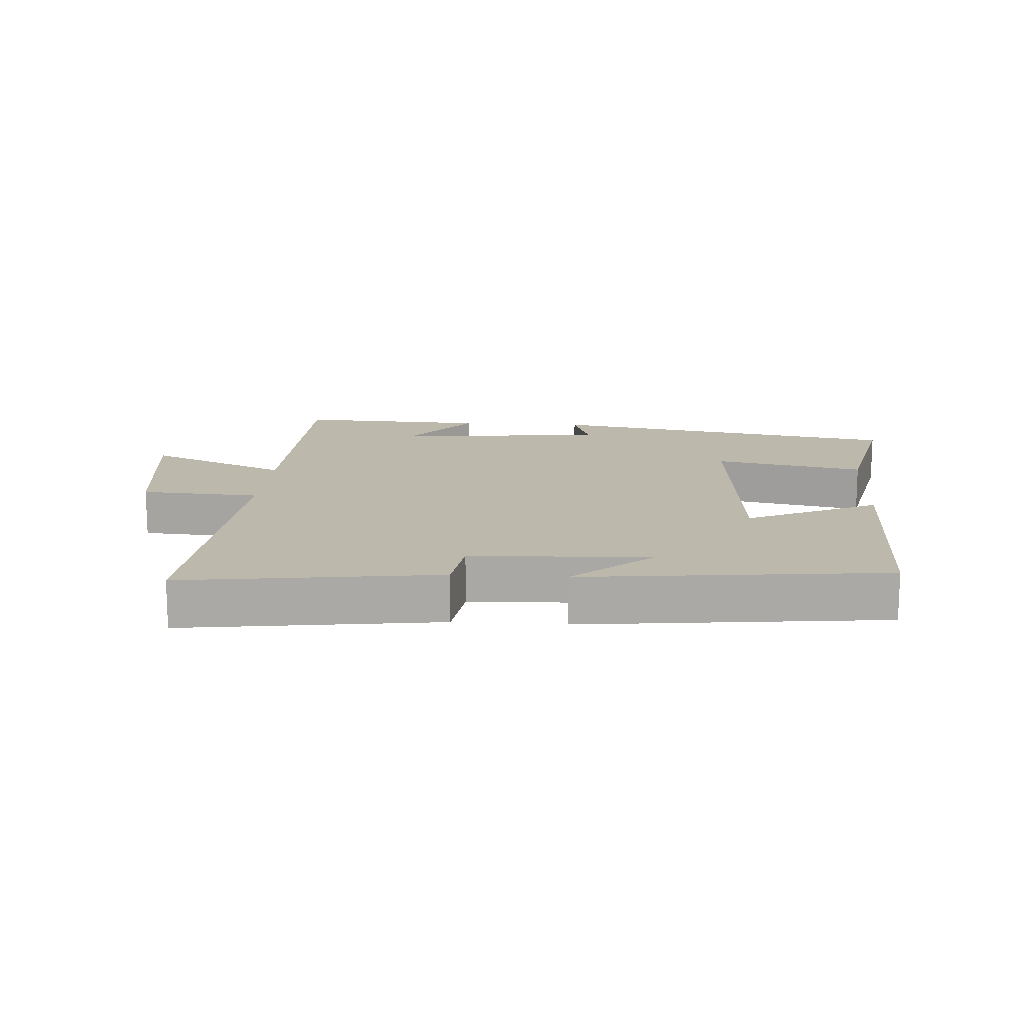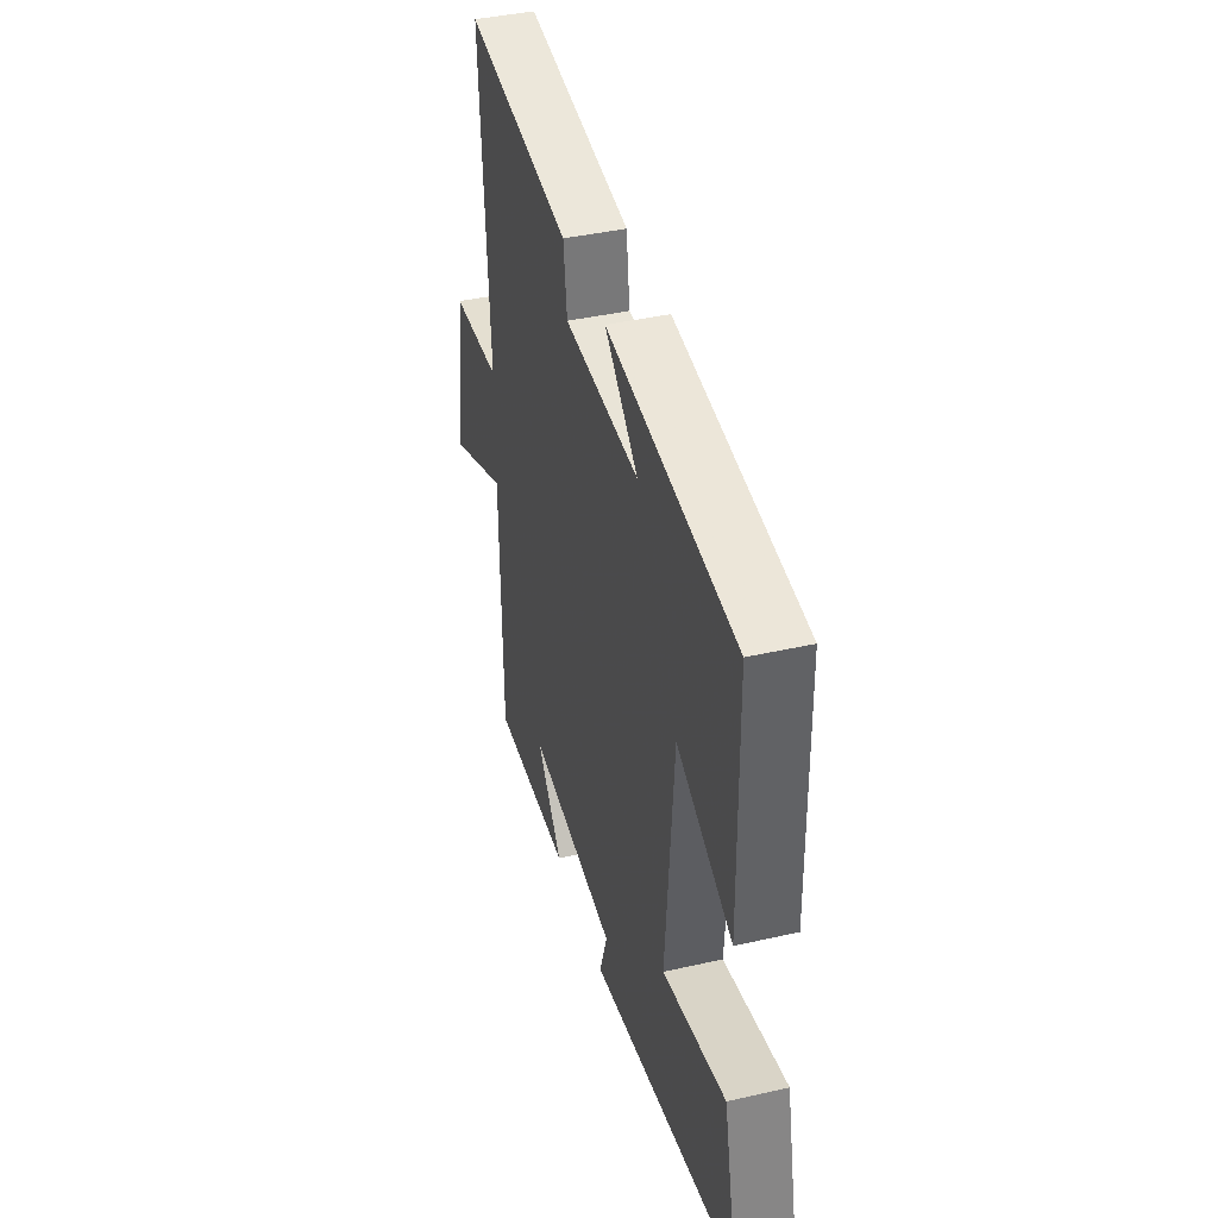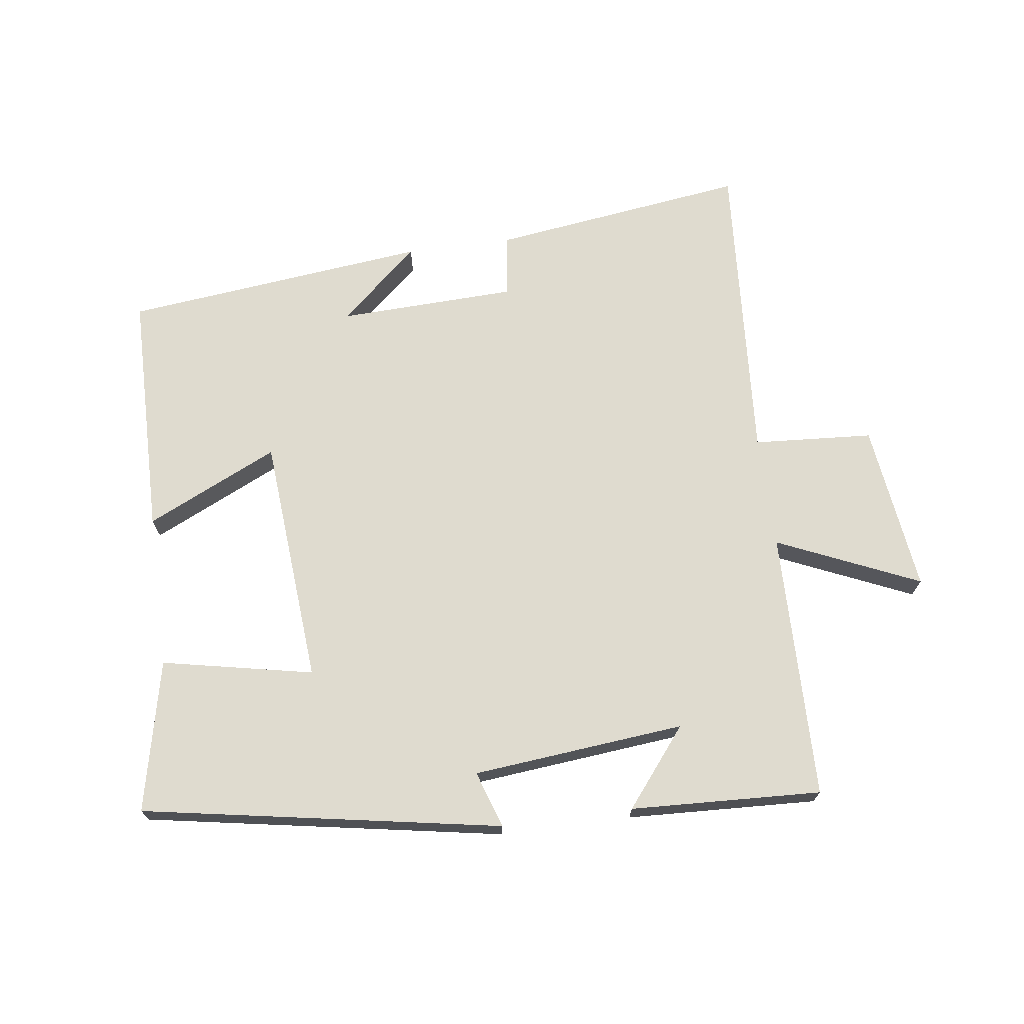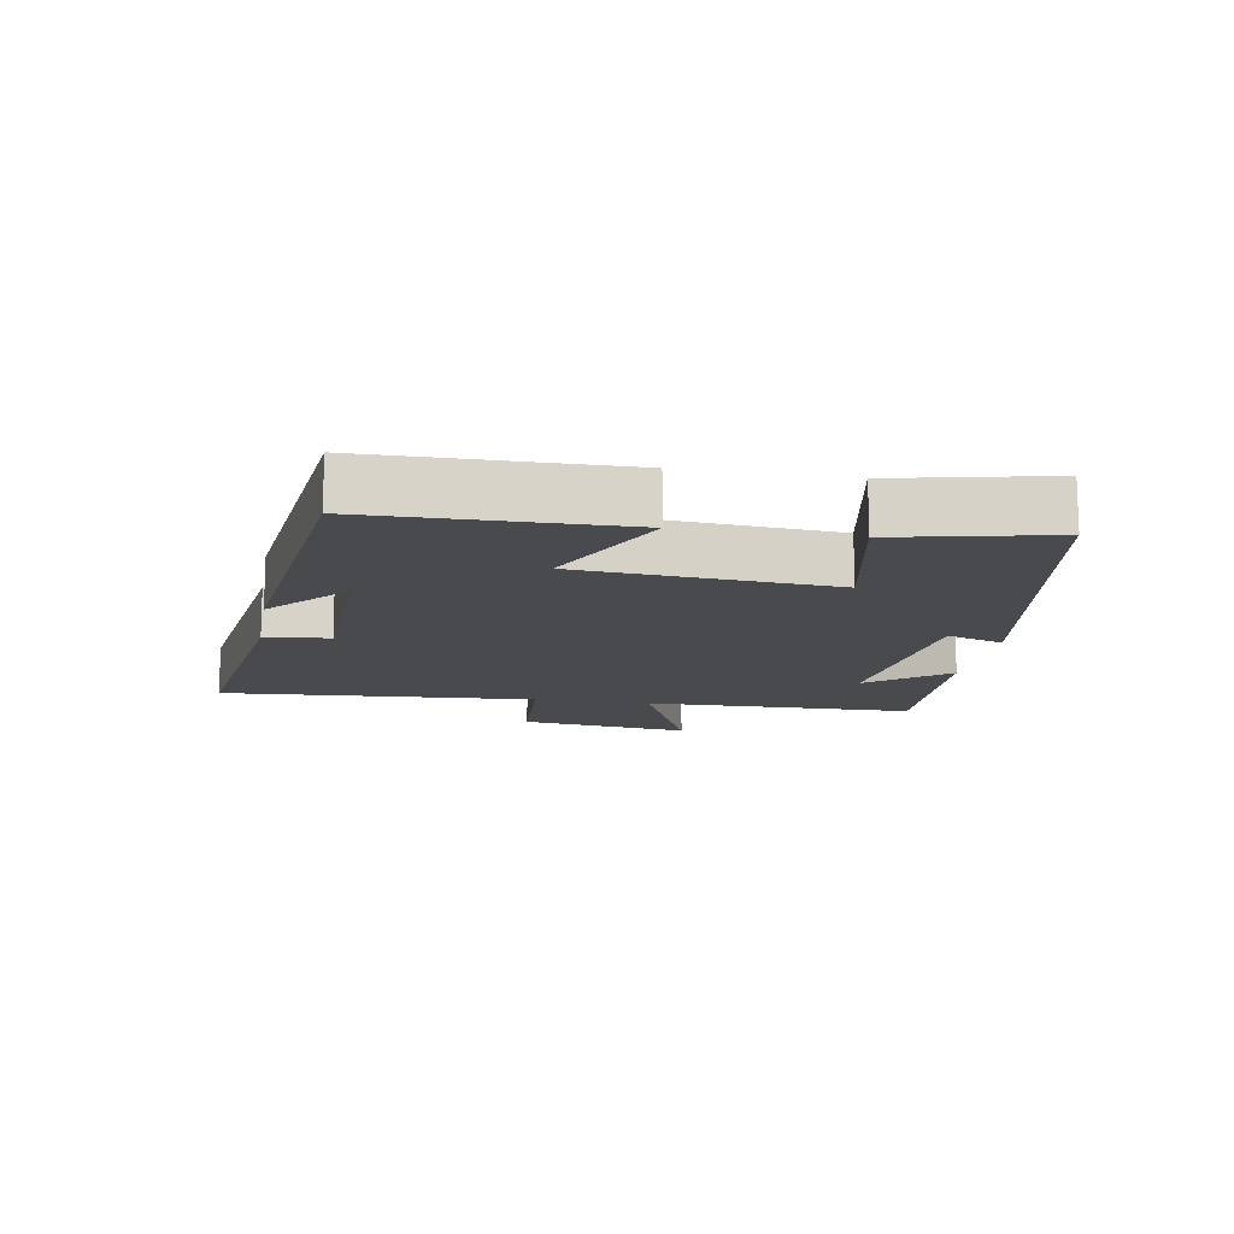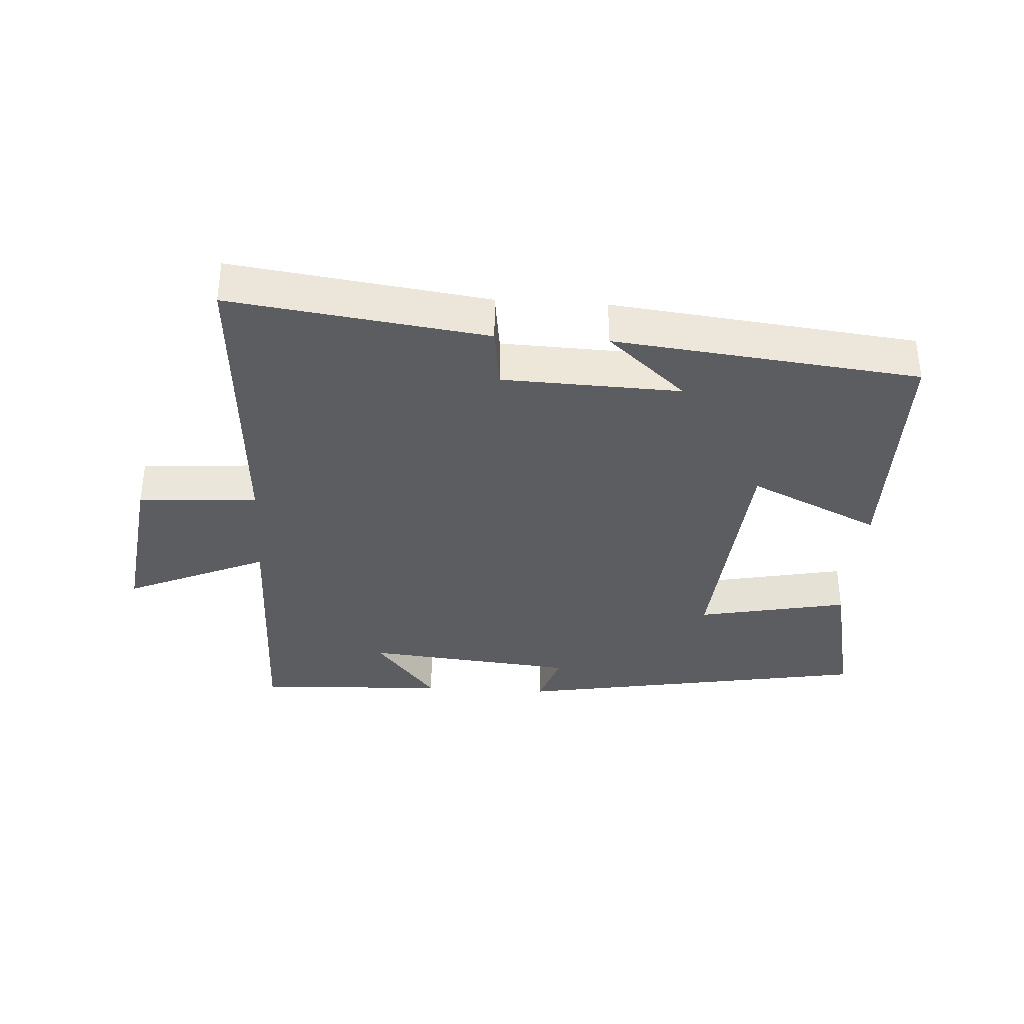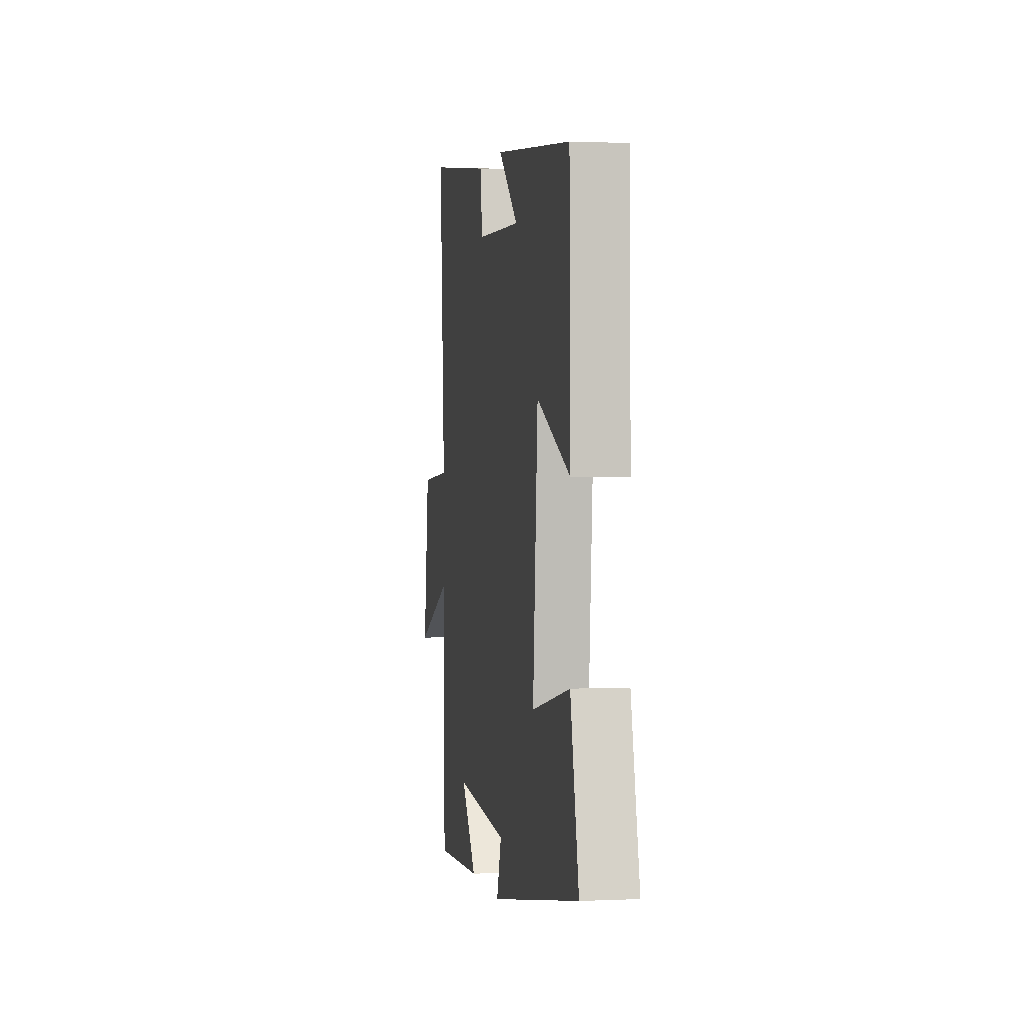
<metadata>
{"format":"obj","ext":"obj","renderer":"f3d","projection":"perspective","resolution":1024,"background":"white","views":[{"elev":14.9,"azim":3.8,"up":"+Y"},{"elev":40.6,"azim":74.4,"up":"+Z"},{"elev":70.3,"azim":172.4,"up":"+Y"},{"elev":-13.3,"azim":80.2,"up":"+Y"},{"elev":-35.6,"azim":-3.6,"up":"+Y"},{"elev":0.9,"azim":80.1,"up":"+Z"}]}
</metadata>
<code>
v 0.551 0.07 -0.403
v 0.001 0.07 -0.5
v 0.03 0.07 -0.413
v -0.296 0.07 -0.381
v -0.201 0.07 -0.5
v -0.494 0.07 -0.513
v -0.5 0.07 -0.101
v -0.718 0.07 -0.197
v -0.684 0.07 0.063
v -0.5 0.07 0.075
v -0.532 0.07 0.553
v -0.139 0.07 0.5
v -0.126 0.07 0.403
v 0.148 0.07 0.393
v 0.027 0.07 0.5
v 0.495 0.07 0.448
v 0.5 0.07 0.069
v 0.298 0.07 0.164
v 0.268 0.07 -0.218
v 0.5 0.07 -0.171
v 0.551 0 -0.403
v 0.001 0 -0.5
v 0.03 0 -0.413
v -0.296 0 -0.381
v -0.201 0 -0.5
v -0.494 0 -0.513
v -0.5 0 -0.101
v -0.718 0 -0.197
v -0.684 0 0.063
v -0.5 0 0.075
v -0.532 0 0.553
v -0.139 0 0.5
v -0.126 0 0.403
v 0.148 0 0.393
v 0.027 0 0.5
v 0.495 0 0.448
v 0.5 0 0.069
v 0.298 0 0.164
v 0.268 0 -0.218
v 0.5 0 -0.171
f 19 20 1 2
f 18 19 2 3
f 16 17 18
f 14 15 16
f 14 16 18
f 13 14 18 3
f 10 11 12 13
f 7 8 9 10
f 4 5 6
f 4 6 7 10
f 3 4 10 13
f 22 21 40 39
f 23 22 39 38
f 38 37 36
f 36 35 34
f 38 36 34
f 23 38 34 33
f 33 32 31 30
f 30 29 28 27
f 26 25 24
f 30 27 26 24
f 33 30 24 23
f 1 21 22 2
f 2 22 23 3
f 3 23 24 4
f 4 24 25 5
f 5 25 26 6
f 6 26 27 7
f 7 27 28 8
f 8 28 29 9
f 9 29 30 10
f 10 30 31 11
f 11 31 32 12
f 12 32 33 13
f 13 33 34 14
f 14 34 35 15
f 15 35 36 16
f 16 36 37 17
f 17 37 38 18
f 18 38 39 19
f 19 39 40 20
f 20 40 21 1

</code>
